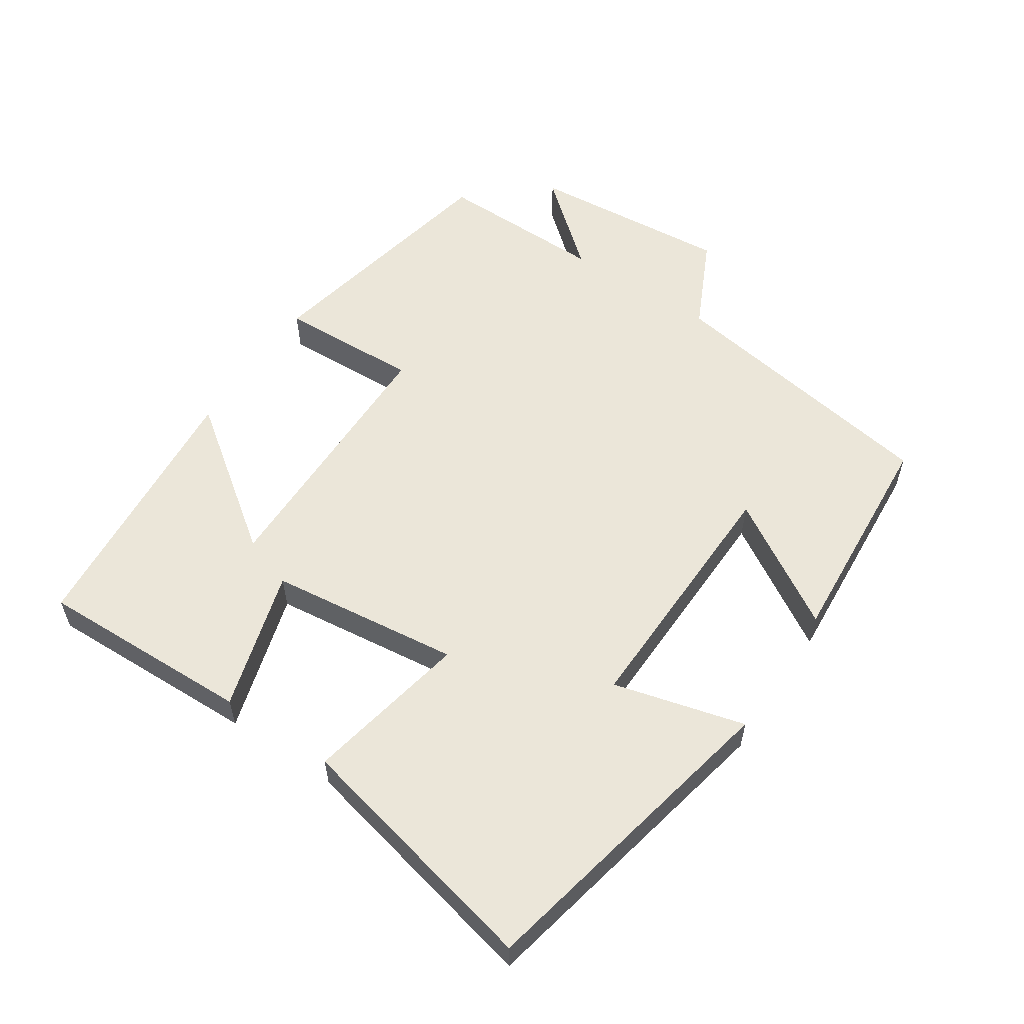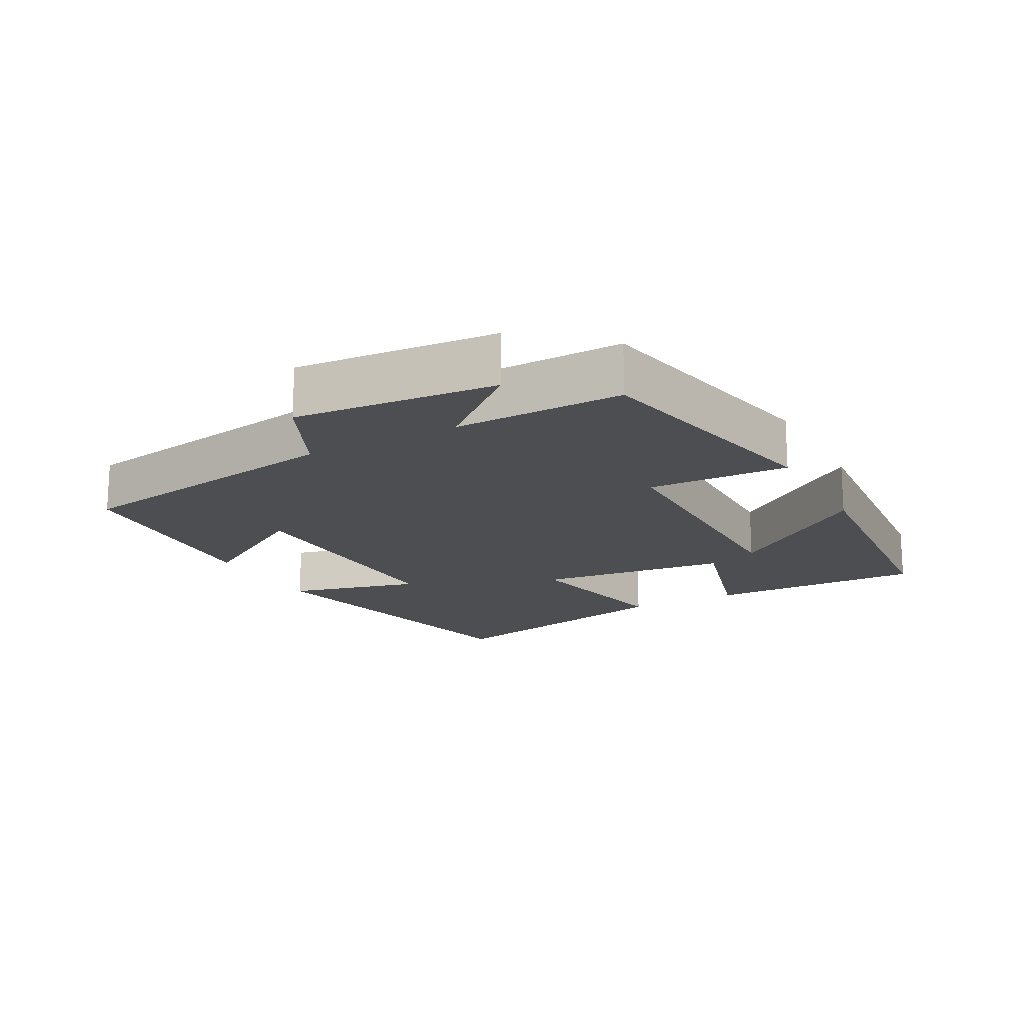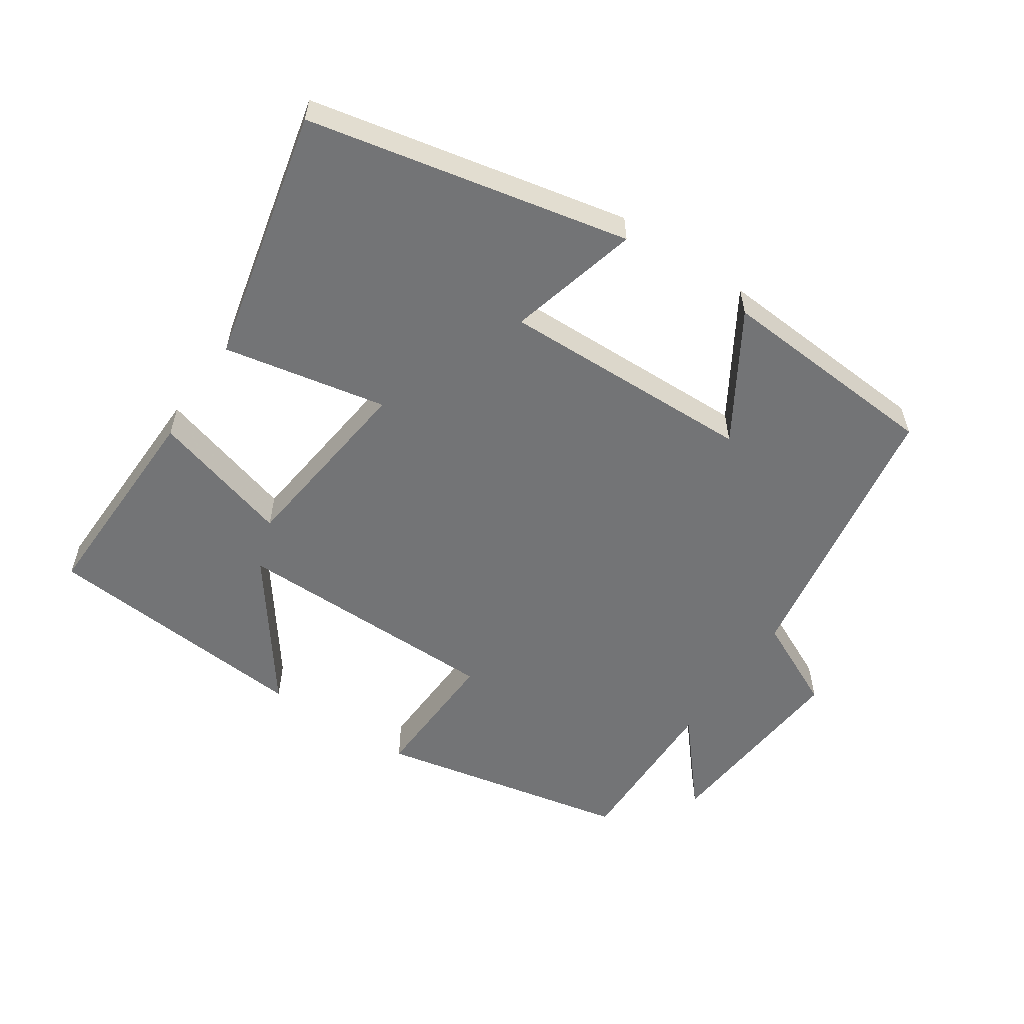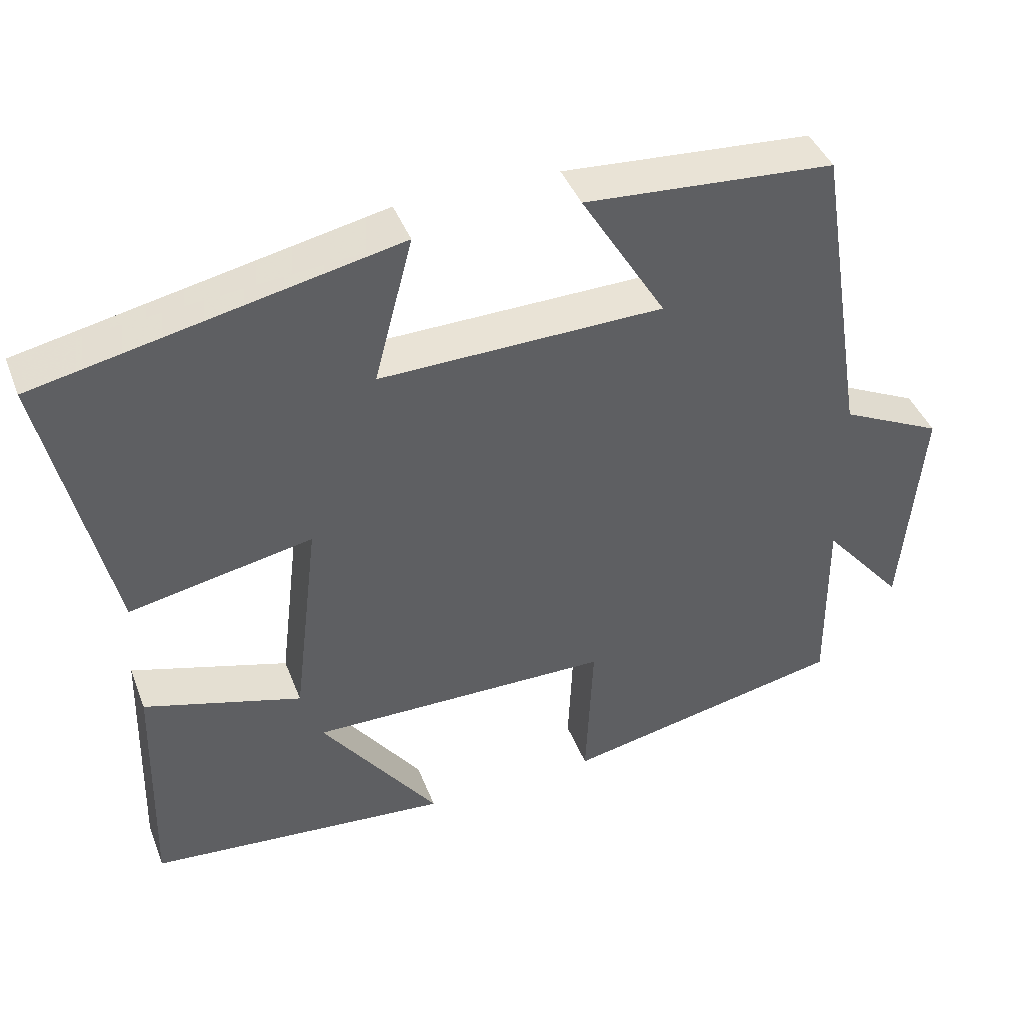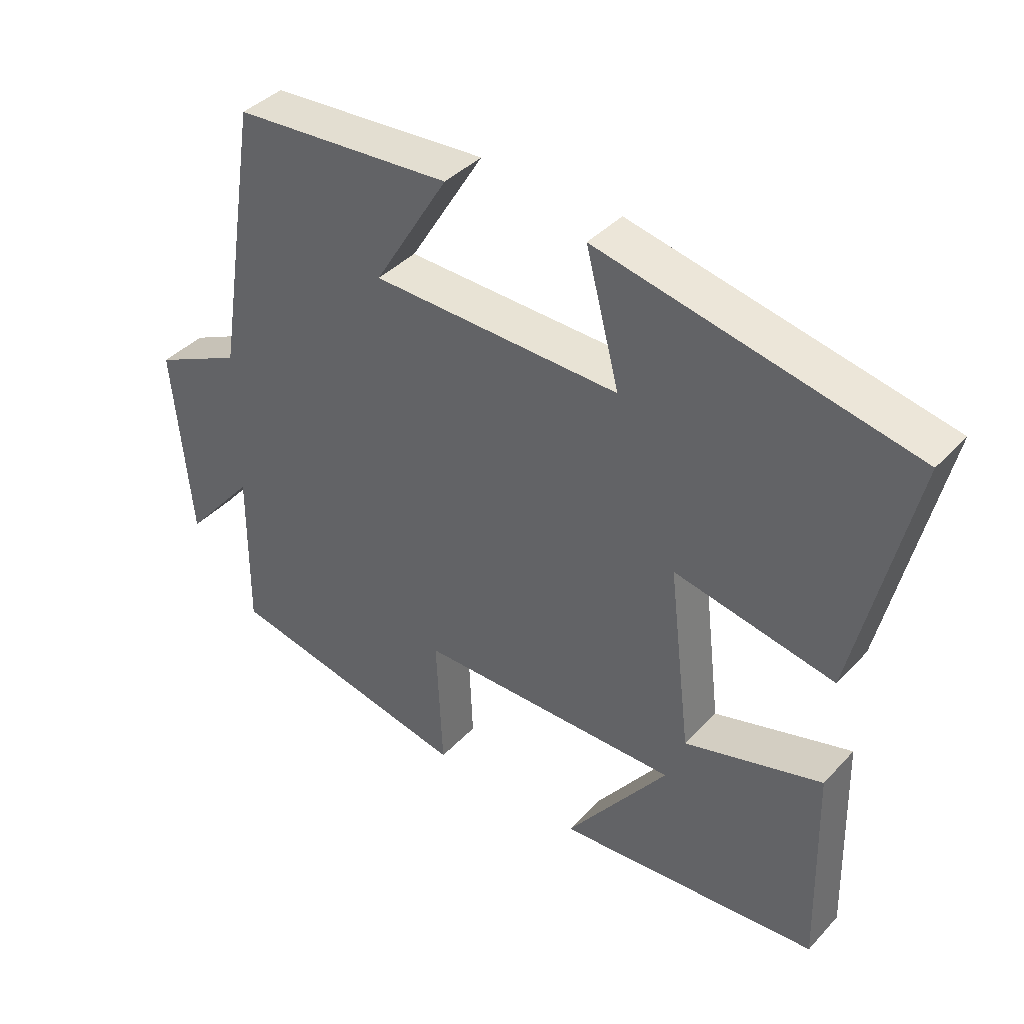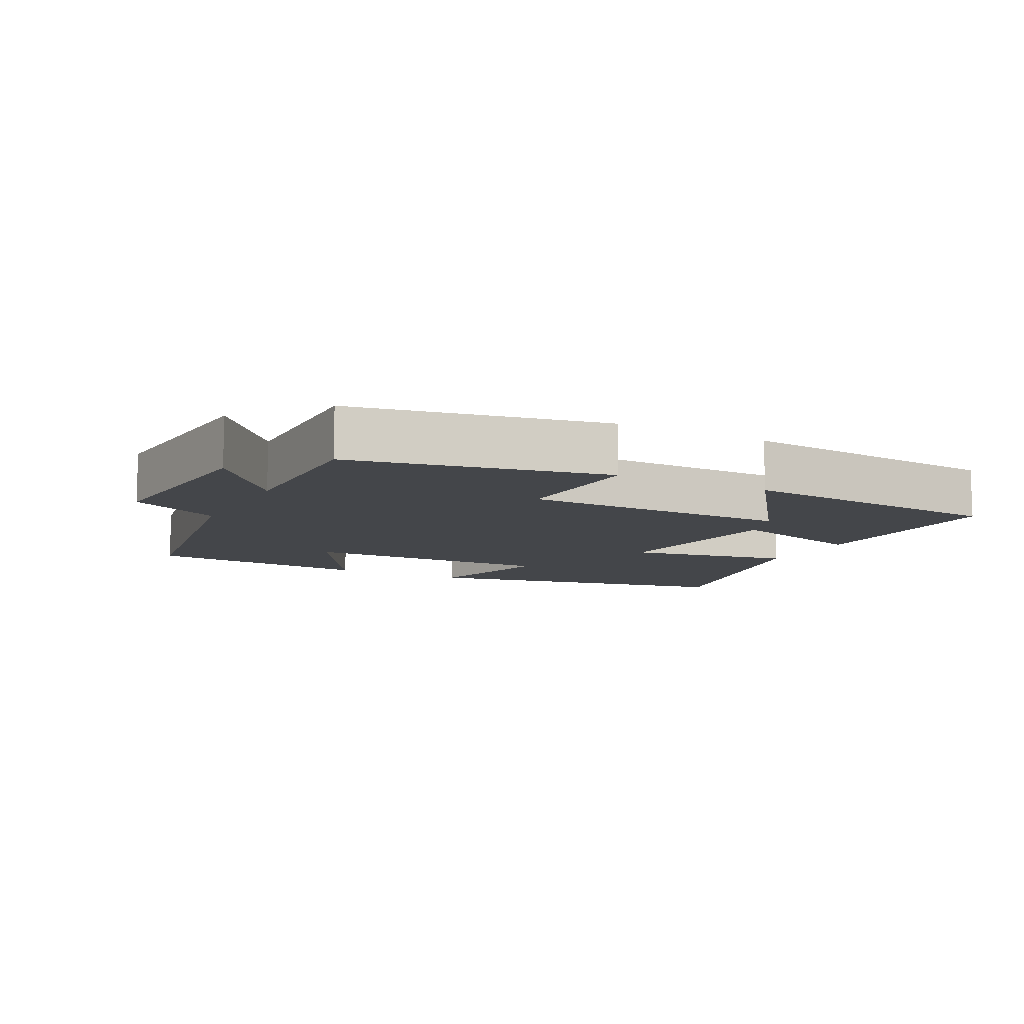
<metadata>
{"format":"obj","ext":"obj","renderer":"f3d","projection":"perspective","resolution":1024,"background":"white","views":[{"elev":57.0,"azim":-56.3,"up":"+Y"},{"elev":-17.0,"azim":118.7,"up":"+Y"},{"elev":-56.1,"azim":-33.7,"up":"+Y"},{"elev":42.3,"azim":-20.3,"up":"+Z"},{"elev":40.0,"azim":-141.8,"up":"+Z"},{"elev":-9.8,"azim":152.4,"up":"+Y"}]}
</metadata>
<code>
v -0.585 0.07 0.402
v -0.112 0.07 0.5
v -0.163 0.07 0.306
v 0.213 0.07 0.314
v 0.1 0.07 0.5
v 0.432 0.07 0.476
v 0.5 0.07 0.059
v 0.635 0.07 -0.006
v 0.609 0.07 -0.304
v 0.5 0.07 -0.175
v 0.503 0.07 -0.424
v 0.127 0.07 -0.5
v 0.136 0.07 -0.292
v -0.264 0.07 -0.288
v -0.109 0.07 -0.5
v -0.509 0.07 -0.465
v -0.5 0.07 -0.148
v -0.292 0.07 -0.209
v -0.258 0.07 0.073
v -0.5 0.07 0.026
v -0.585 0 0.402
v -0.112 0 0.5
v -0.163 0 0.306
v 0.213 0 0.314
v 0.1 0 0.5
v 0.432 0 0.476
v 0.5 0 0.059
v 0.635 0 -0.006
v 0.609 0 -0.304
v 0.5 0 -0.175
v 0.503 0 -0.424
v 0.127 0 -0.5
v 0.136 0 -0.292
v -0.264 0 -0.288
v -0.109 0 -0.5
v -0.509 0 -0.465
v -0.5 0 -0.148
v -0.292 0 -0.209
v -0.258 0 0.073
v -0.5 0 0.026
f 1 2 3
f 20 1 3
f 19 20 3
f 18 19 3 4
f 16 17 18
f 16 18 4
f 14 15 16
f 14 16 4
f 13 14 4
f 12 13 4
f 11 12 4
f 10 11 4
f 7 8 9 10
f 7 10 4
f 4 5 6 7
f 23 22 21
f 23 21 40
f 23 40 39
f 24 23 39 38
f 38 37 36
f 24 38 36
f 36 35 34
f 24 36 34
f 24 34 33
f 24 33 32
f 24 32 31
f 24 31 30
f 30 29 28 27
f 24 30 27
f 27 26 25 24
f 1 21 22 2
f 2 22 23 3
f 3 23 24 4
f 4 24 25 5
f 5 25 26 6
f 6 26 27 7
f 7 27 28 8
f 8 28 29 9
f 9 29 30 10
f 10 30 31 11
f 11 31 32 12
f 12 32 33 13
f 13 33 34 14
f 14 34 35 15
f 15 35 36 16
f 16 36 37 17
f 17 37 38 18
f 18 38 39 19
f 19 39 40 20
f 20 40 21 1

</code>
